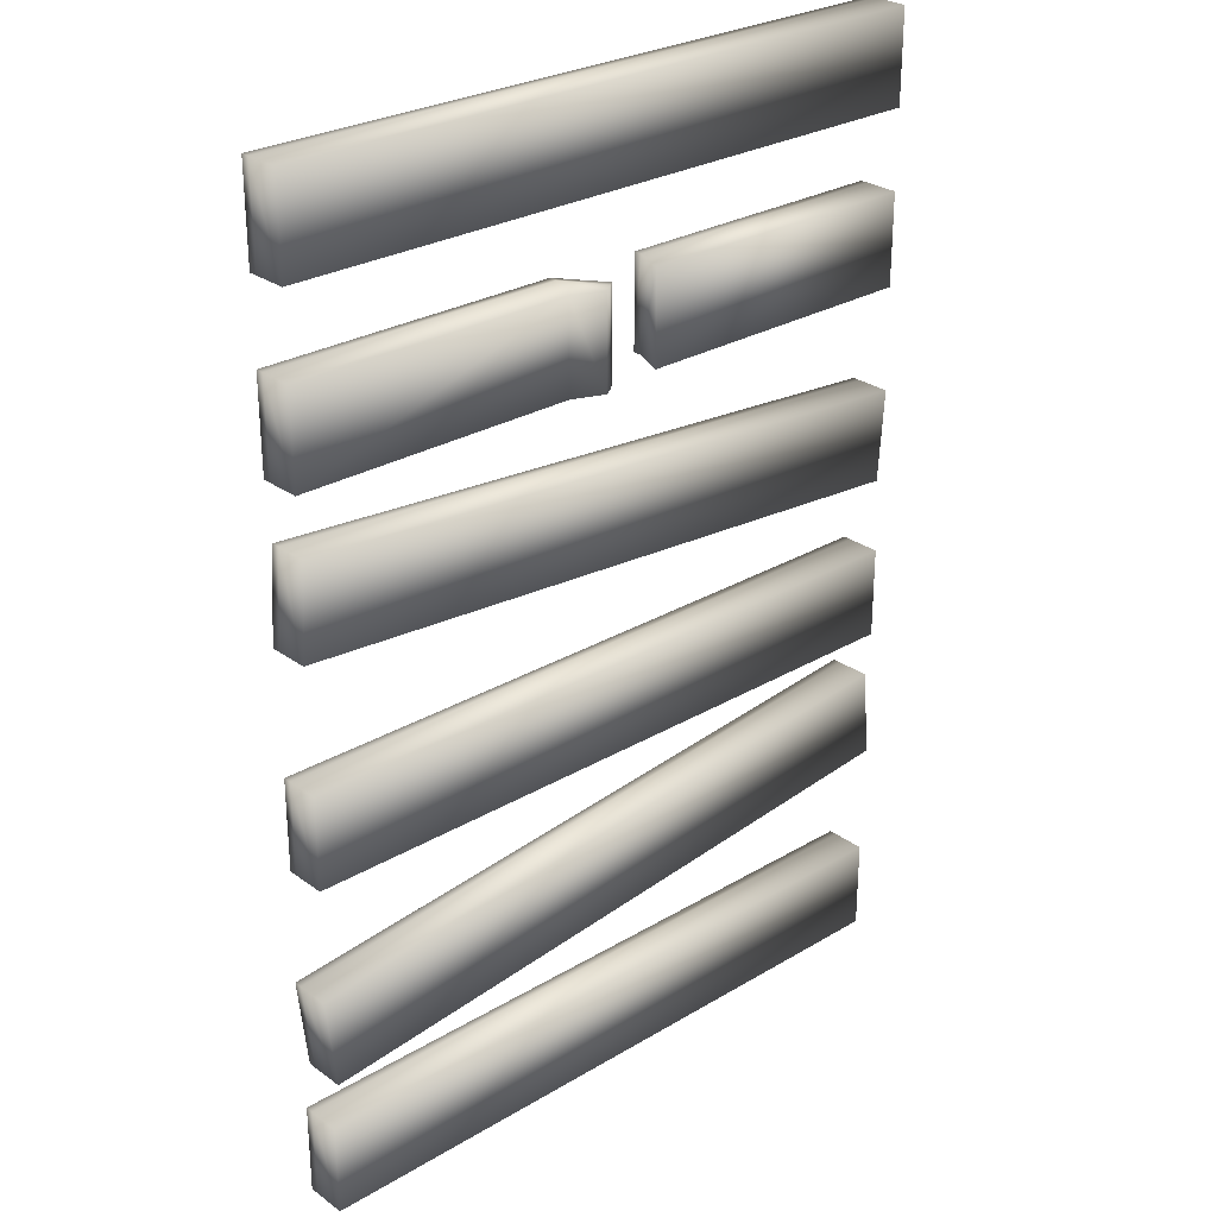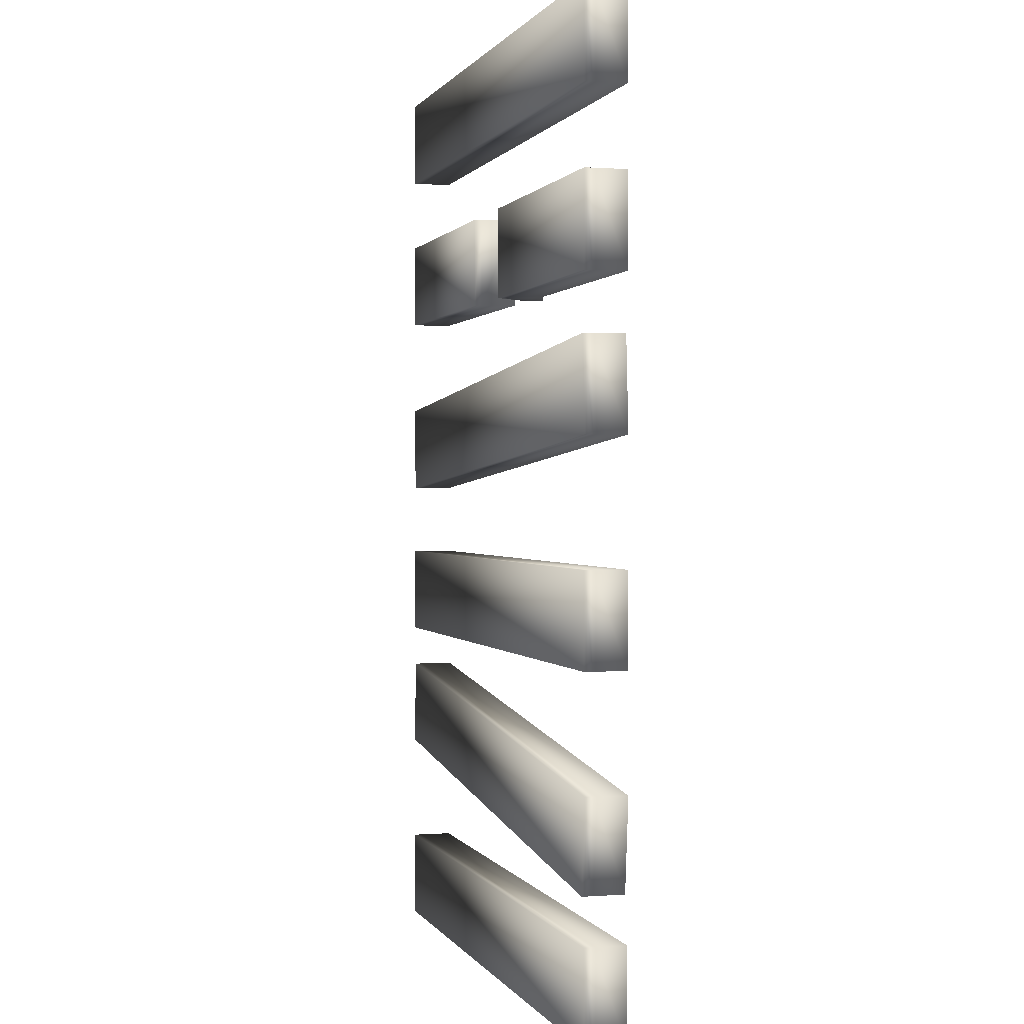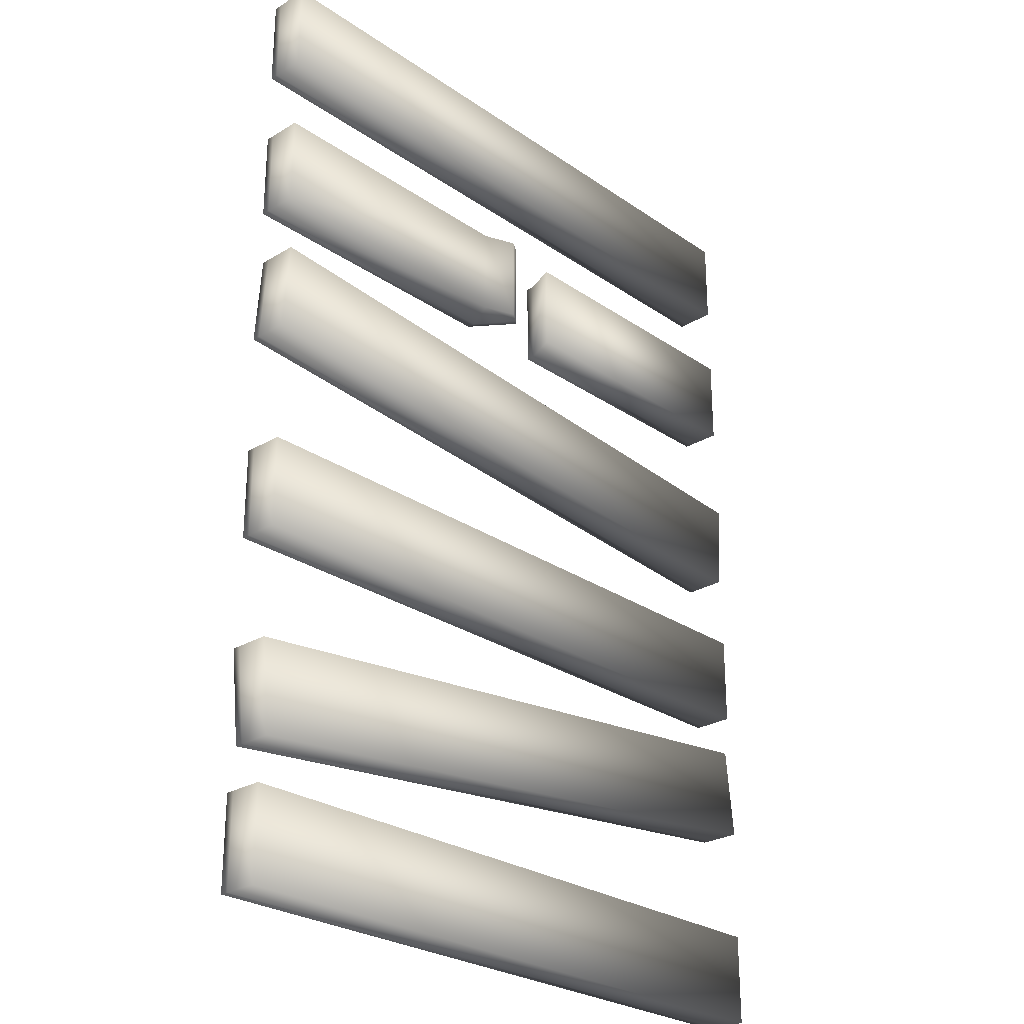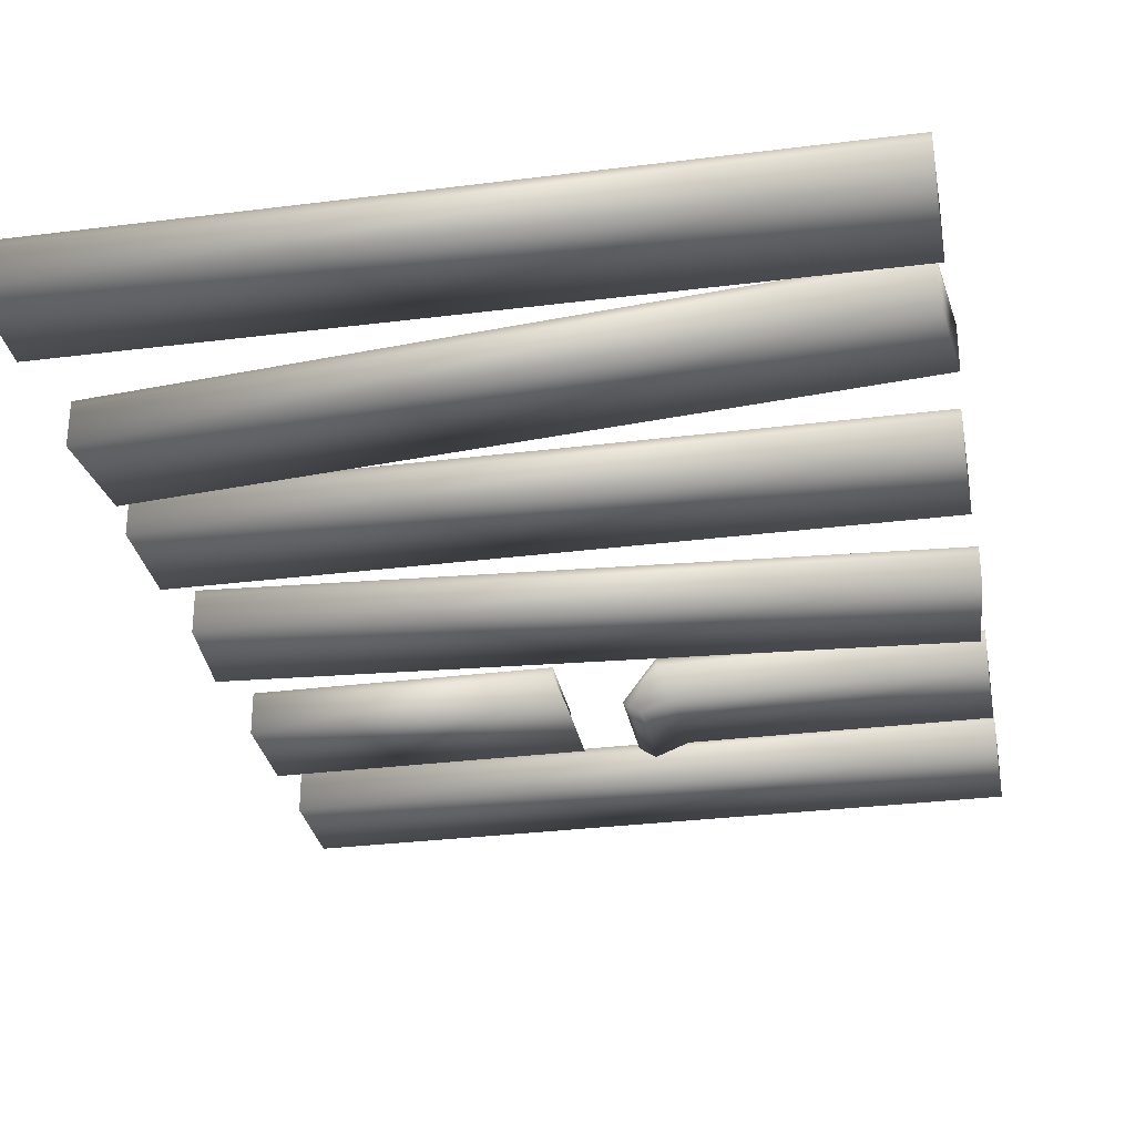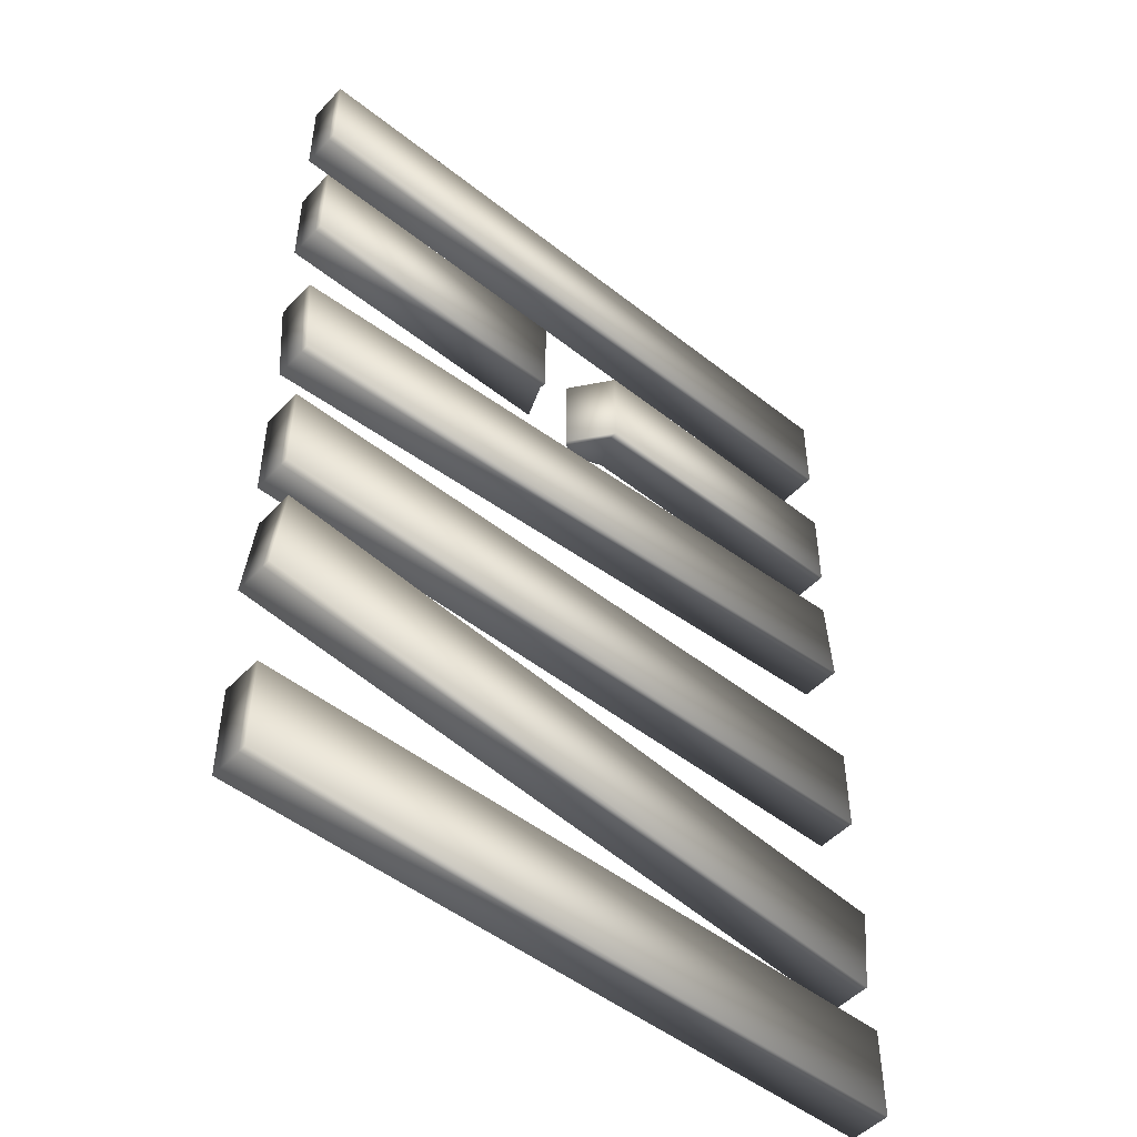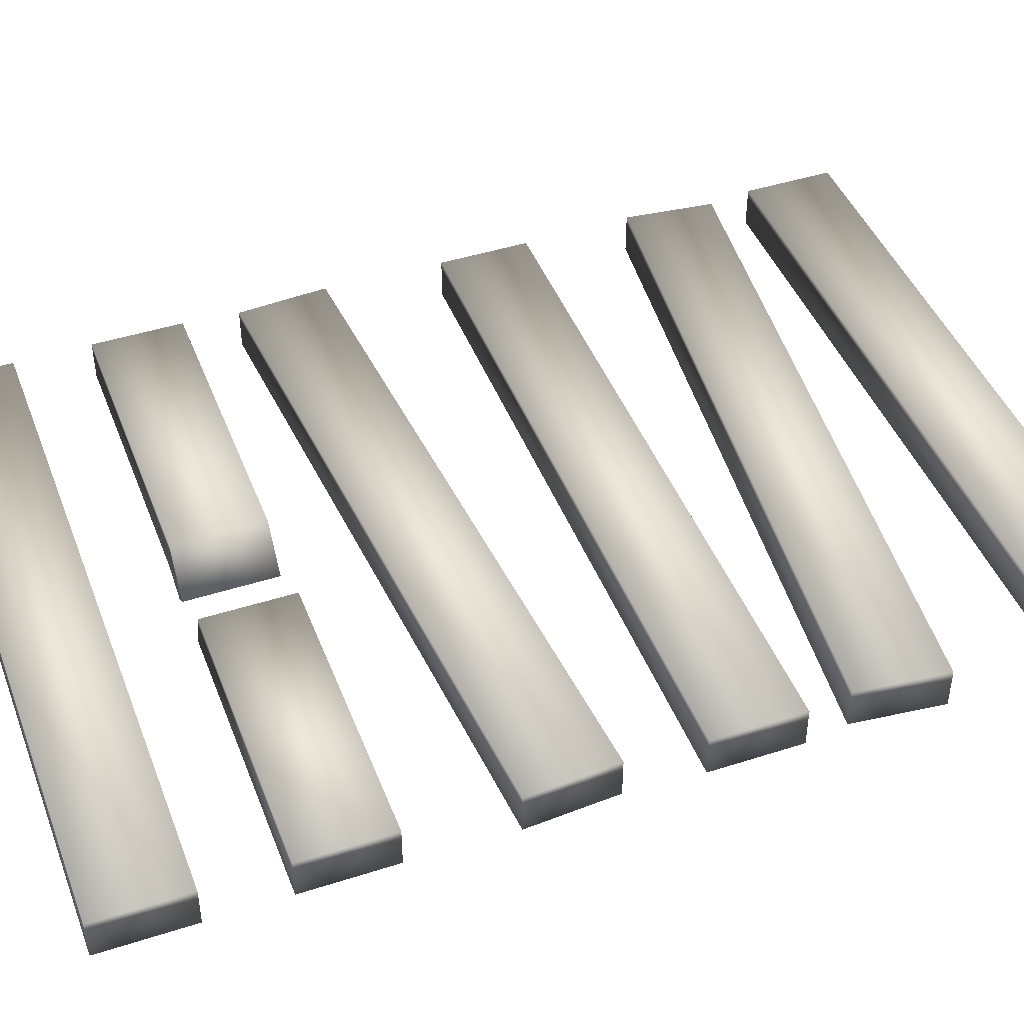
<metadata>
{"format":"obj","ext":"obj","renderer":"f3d","projection":"perspective","resolution":1024,"background":"white","views":[{"elev":27.6,"azim":-42.3,"up":"+Z"},{"elev":0.5,"azim":-105.6,"up":"+Z"},{"elev":-26.7,"azim":-46.8,"up":"+Z"},{"elev":-30.2,"azim":-169.6,"up":"+Y"},{"elev":-49.5,"azim":138.9,"up":"+Z"},{"elev":44.6,"azim":69.5,"up":"+Y"}]}
</metadata>
<code>
v -185.7 -16.9 268.2
v -185.7 -16.9 229
v 102.1 -16.9 229
v 102.1 -16.9 268.2
v -185.7 0.7251 268.2
v 102.1 0.7251 268.2
v 102.1 0.7251 229
v -185.7 0.7251 229
v -185.7 -2.759 268.2
v 102.1 -2.759 268.2
v 102.1 -2.759 229
v -185.7 -2.759 229
v -187 -16.9 326.5
v -182.9 -16.9 287.5
v 103.3 -16.9 317.3
v 99.25 -16.9 356.2
v -187 0.7251 326.5
v 99.25 0.7251 356.2
v 103.3 0.7251 317.3
v -182.9 0.7251 287.5
v -187 -2.759 326.5
v 99.25 -2.759 356.2
v 103.3 -2.759 317.3
v -182.9 -2.759 287.5
v -185.7 -16.9 413.8
v -185.7 -16.9 374.6
v 102.1 -16.9 374.6
v 102.1 -16.9 413.8
v -185.7 0.7251 413.8
v 102.1 0.7251 413.8
v 102.1 0.7251 374.6
v -185.7 0.7251 374.6
v -185.7 -2.759 413.8
v 102.1 -2.759 413.8
v 102.1 -2.759 374.6
v -185.7 -2.759 374.6
v -184 -16.9 505.2
v -186.7 -16.9 466.1
v 100.3 -16.9 446.1
v 103.1 -16.9 485.2
v -184 0.7251 505.2
v 103.1 0.7251 485.2
v 100.3 0.7251 446.1
v -186.7 0.7251 466.1
v -184 -2.759 505.2
v 103.1 -2.759 485.2
v 100.3 -2.759 446.1
v -186.7 -2.759 466.1
v 102.1 -2.759 568.5
v 102.1 -2.759 529.3
v 102.1 0.7251 529.3
v 102.1 0.7251 568.5
v -185.7 -2.759 529.3
v -185.7 -2.759 568.5
v -185.7 0.7251 568.5
v -185.7 0.7251 529.3
v -185.7 -16.9 640.8
v -185.7 -16.9 601.7
v 102.1 -16.9 601.7
v 102.1 -16.9 640.8
v -185.7 0.7251 640.8
v 102.1 0.7251 640.8
v 102.1 0.7251 601.7
v -185.7 0.7251 601.7
v -185.7 -2.759 640.8
v 102.1 -2.759 640.8
v 102.1 -2.759 601.7
v -185.7 -2.759 601.7
v -185.7 -16.9 529.3
v -185.7 -16.9 568.5
v 102.1 -16.9 568.5
v 102.1 -16.9 529.3
v -24.33 -16.9 529.3
v -24.33 -16.9 568.5
v -66.21 -16.9 568.5
v -66.21 -16.9 529.3
v -18.7 0.7251 568.5
v -18.7 0.7251 529.3
v -59.35 0.7251 529.3
v -59.35 0.7251 568.5
v -18.7 -2.759 568.5
v -59.35 -2.759 568.5
v -59.35 -2.759 529.3
v -18.7 -2.759 529.3
v -53.03 -22.1 529.3
v -48.26 -19.11 529.3
v -48.26 -19.11 568.5
v -53.03 -22.1 568.5
v -46.17 -17.09 529.3
v -46.17 -17.09 568.5
g Box006
f 1 2 3 4
f 5 6 7 8
f 9 10 6 5
f 10 11 7 6
f 11 12 8 7
f 12 9 5 8
f 13 14 15 16
f 17 18 19 20
f 21 22 18 17
f 22 23 19 18
f 23 24 20 19
f 24 21 17 20
f 25 26 27 28
f 29 30 31 32
f 33 34 30 29
f 34 35 31 30
f 35 36 32 31
f 36 33 29 32
f 37 38 39 40
f 41 42 43 44
f 45 46 42 41
f 46 47 43 42
f 47 48 44 43
f 48 45 41 44
f 49 50 51 52
f 53 54 55 56
f 57 58 59 60
f 61 62 63 64
f 65 66 62 61
f 66 67 63 62
f 67 68 64 63
f 68 65 61 64
f 9 12 2 1
f 12 11 3 2
f 11 10 4 3
f 10 9 1 4
f 21 24 14 13
f 24 23 15 14
f 23 22 16 15
f 22 21 13 16
f 33 36 26 25
f 36 35 27 26
f 35 34 28 27
f 34 33 25 28
f 45 48 38 37
f 48 47 39 38
f 47 46 40 39
f 46 45 37 40
f 54 53 69 70
f 50 49 71 72
f 65 68 58 57
f 68 67 59 58
f 67 66 60 59
f 66 65 57 60
f 73 72 71 74
f 75 70 69 76
f 77 52 51 78
f 79 56 55 80
f 81 49 52 77
f 80 55 54 82
f 83 53 56 79
f 78 51 50 84
f 84 50 72 73
f 76 69 53 83
f 82 54 70 75
f 74 71 49 81
f 74 81 84 73
f 85 86 87 88
f 81 77 78 84
f 86 89 90 87
f 75 76 85 88
f 76 83 86 85
f 83 79 89 86
f 79 80 90 89
f 80 82 87 90
f 82 75 88 87

</code>
